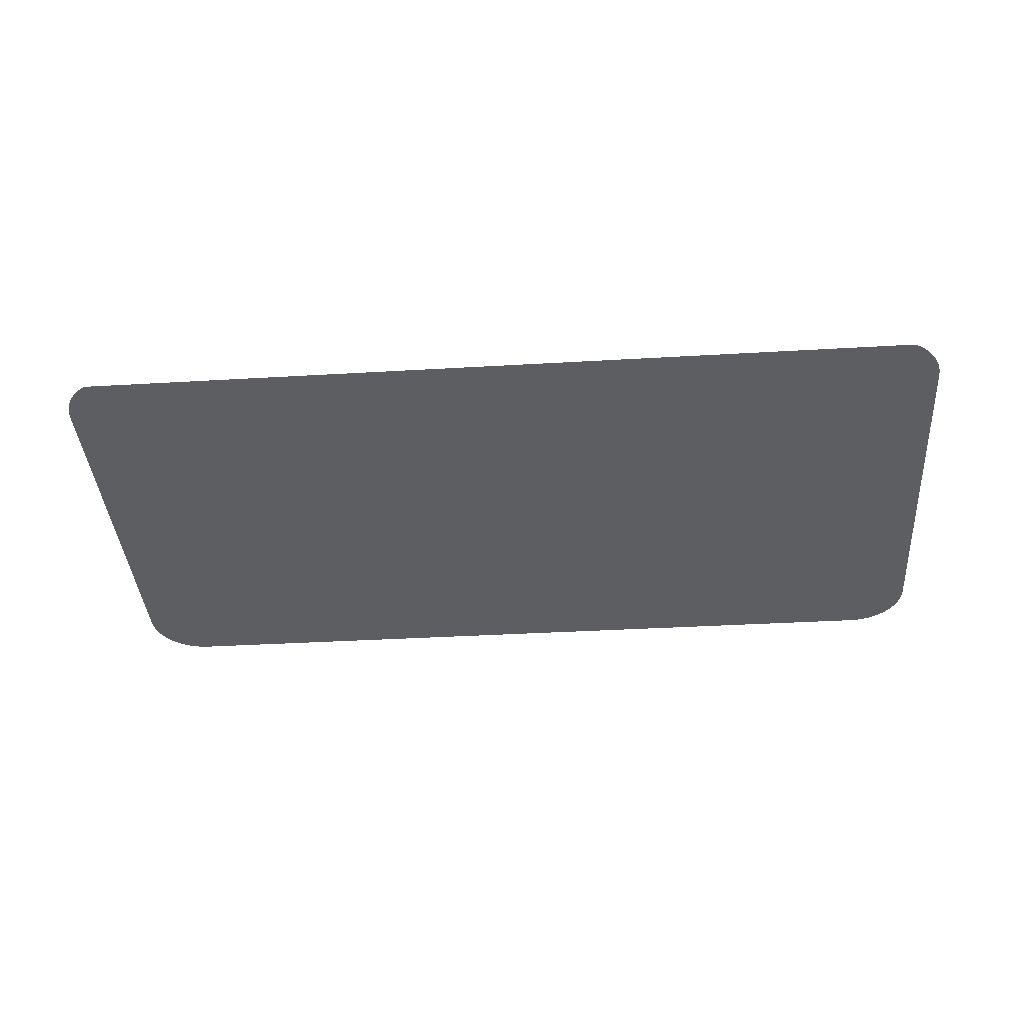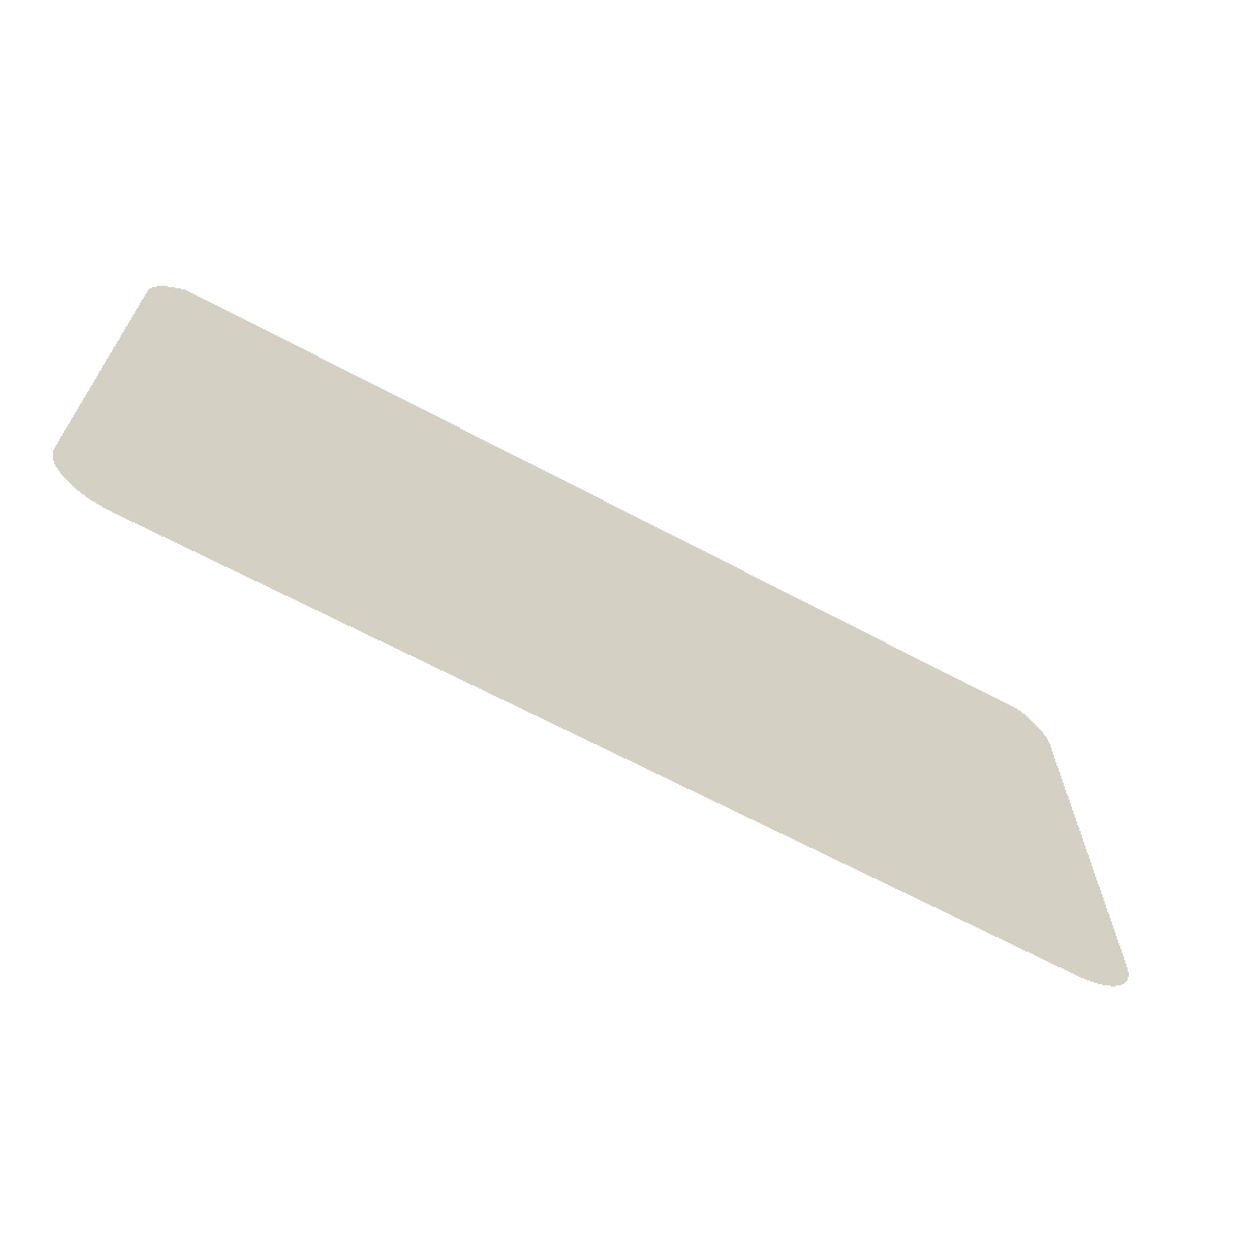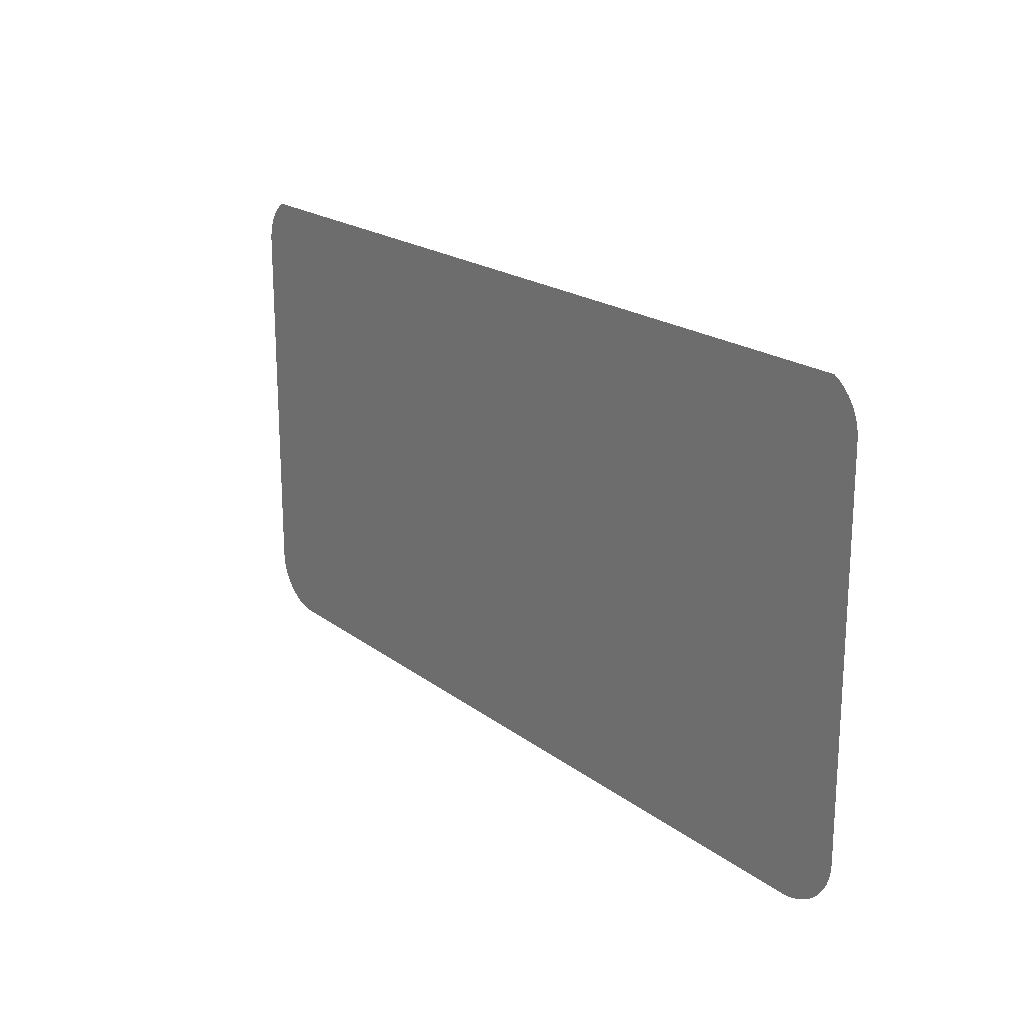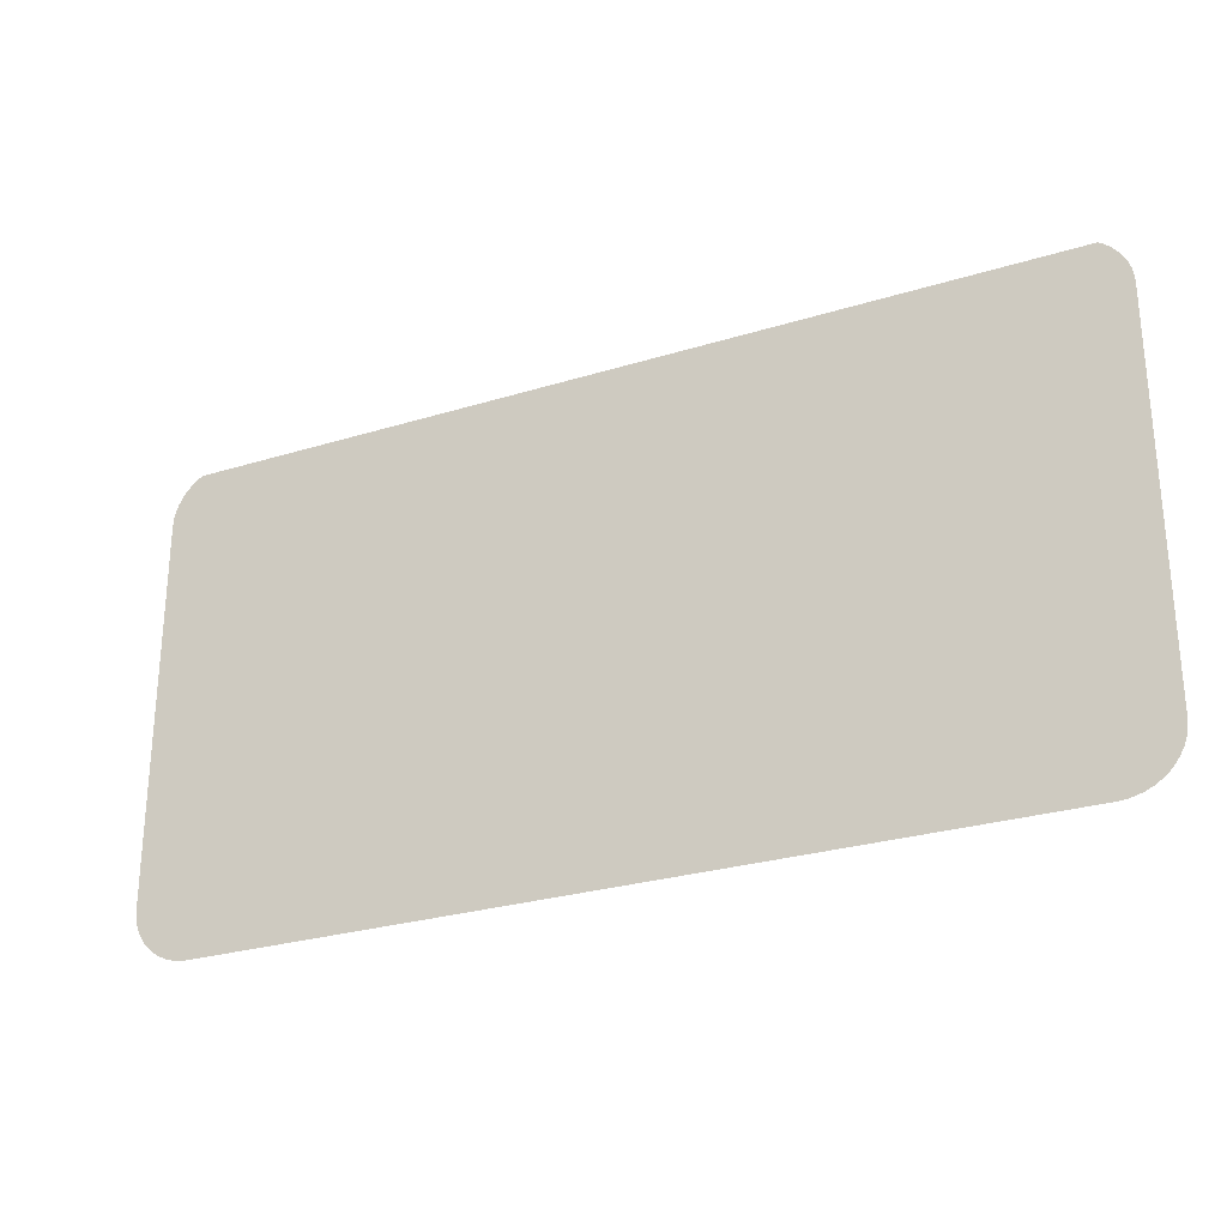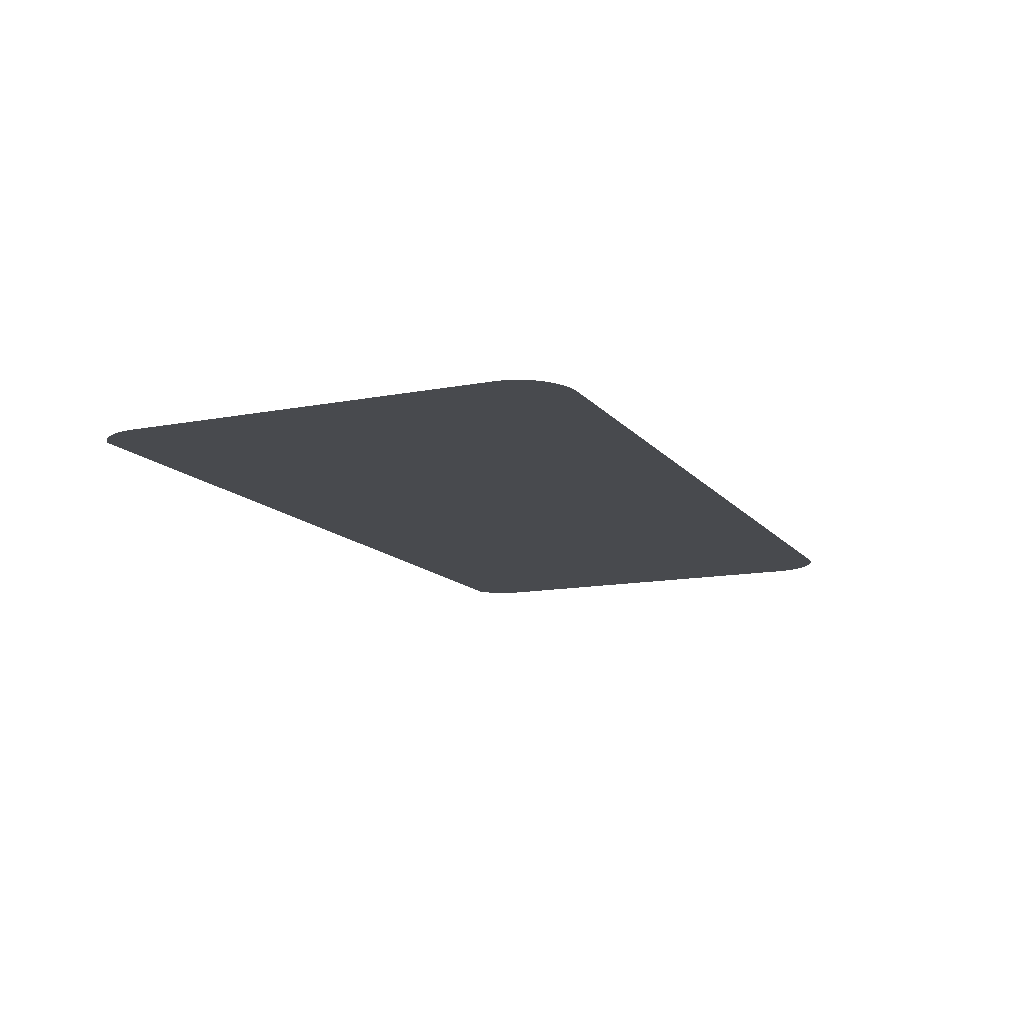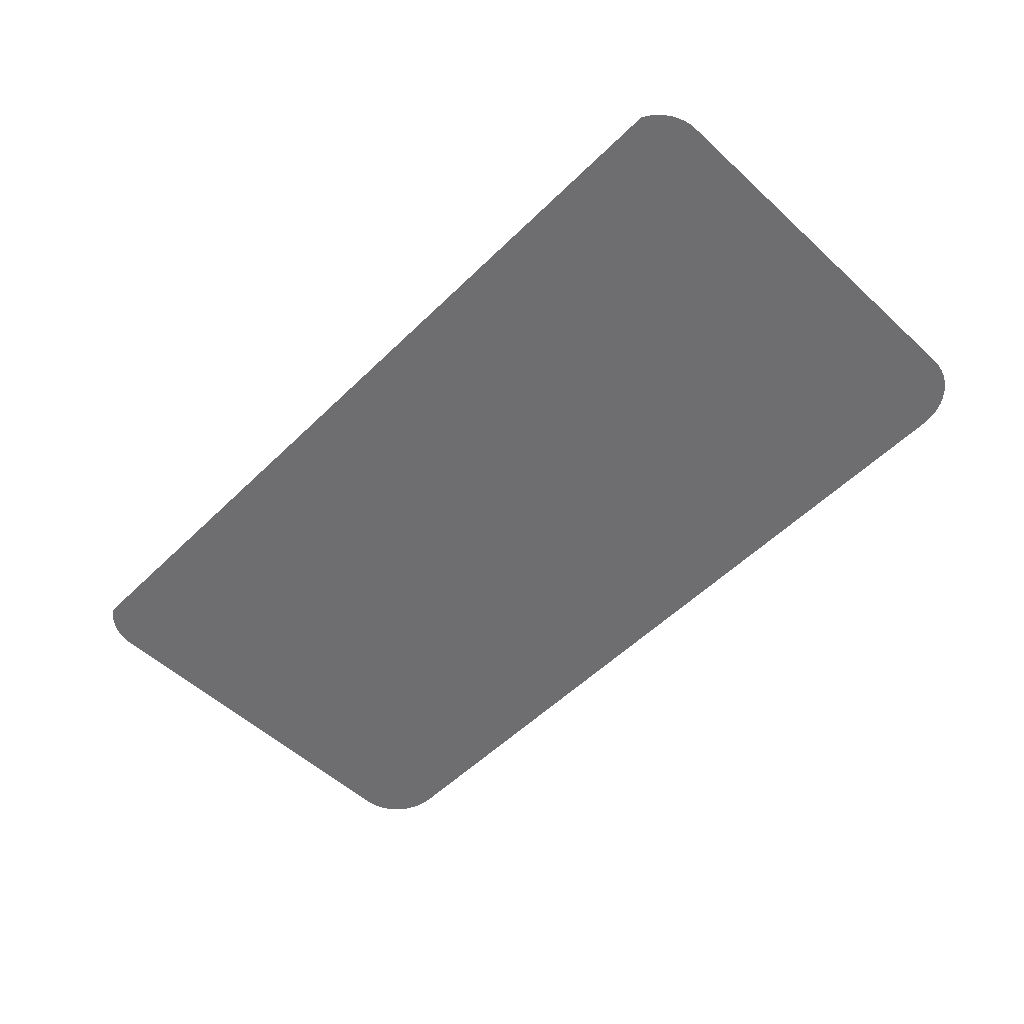
<metadata>
{"format":"obj","ext":"obj","renderer":"f3d","projection":"perspective","resolution":1024,"background":"white","views":[{"elev":-39.0,"azim":4.1,"up":"+Y"},{"elev":-65.3,"azim":151.5,"up":"+Z"},{"elev":19.9,"azim":53.6,"up":"+Z"},{"elev":-27.1,"azim":-154.3,"up":"+Z"},{"elev":-13.2,"azim":113.9,"up":"+Y"},{"elev":-54.4,"azim":45.8,"up":"+Y"}]}
</metadata>
<code>
o #ID200
v -0.1498 0.006883 -0.046
v -0.118 0.006883 -0.04602
v -0.1495 0.006883 -0.04602
v -0.1177 0.006883 -0.046
v -0.1501 0.006883 -0.04594
v -0.1174 0.006883 -0.04594
v -0.1504 0.006883 -0.04585
v -0.1171 0.006883 -0.04585
v -0.1506 0.006883 -0.04573
v -0.1168 0.006883 -0.04573
v -0.1509 0.006883 -0.04557
v -0.1166 0.006883 -0.04557
v -0.1511 0.006883 -0.04538
v -0.1163 0.006883 -0.04538
v -0.1513 0.006883 -0.04517
v -0.1161 0.006883 -0.04517
v -0.1515 0.006883 -0.04494
v -0.116 0.006883 -0.04494
v -0.1516 0.006883 -0.04468
v -0.1159 0.006883 -0.04468
v -0.1517 0.006883 -0.04441
v -0.1158 0.006883 -0.04441
v -0.1518 0.006883 -0.04414
v -0.1157 0.006883 -0.04414
v -0.1518 0.006883 -0.04385
v -0.1157 0.006883 -0.04385
v -0.1518 0.006883 -0.02893
v -0.1157 0.006883 -0.02893
v -0.1518 0.006883 -0.02865
v -0.1157 0.006883 -0.02865
v -0.1517 0.006883 -0.02837
v -0.1158 0.006883 -0.02837
v -0.1516 0.006883 -0.0281
v -0.1159 0.006883 -0.0281
v -0.1515 0.006883 -0.02785
v -0.116 0.006883 -0.02785
v -0.1513 0.006883 -0.02761
v -0.1161 0.006883 -0.02761
v -0.1511 0.006883 -0.0274
v -0.1163 0.006883 -0.0274
v -0.1509 0.006883 -0.02721
v -0.1166 0.006883 -0.02721
v -0.1507 0.006883 -0.02711
v -0.1168 0.006883 -0.02705
f 1 2 3
f 3 2 1
f 2 1 4
f 4 1 2
f 4 1 5
f 5 1 4
f 4 5 6
f 6 5 4
f 6 5 7
f 7 5 6
f 6 7 8
f 8 7 6
f 8 7 9
f 9 7 8
f 8 9 10
f 10 9 8
f 10 9 11
f 11 9 10
f 10 11 12
f 12 11 10
f 12 11 13
f 13 11 12
f 12 13 14
f 14 13 12
f 14 13 15
f 15 13 14
f 14 15 16
f 16 15 14
f 16 15 17
f 17 15 16
f 16 17 18
f 18 17 16
f 18 17 19
f 19 17 18
f 18 19 20
f 20 19 18
f 20 19 21
f 21 19 20
f 20 21 22
f 22 21 20
f 22 21 23
f 23 21 22
f 22 23 24
f 24 23 22
f 24 23 25
f 25 23 24
f 24 25 26
f 26 25 24
f 26 25 27
f 27 25 26
f 26 27 28
f 28 27 26
f 28 27 29
f 29 27 28
f 28 29 30
f 30 29 28
f 30 29 31
f 31 29 30
f 30 31 32
f 32 31 30
f 32 31 33
f 33 31 32
f 32 33 34
f 34 33 32
f 34 33 35
f 35 33 34
f 34 35 36
f 36 35 34
f 36 35 37
f 37 35 36
f 36 37 38
f 38 37 36
f 38 37 39
f 39 37 38
f 38 39 40
f 40 39 38
f 40 39 41
f 41 39 40
f 40 41 42
f 42 41 40
f 42 41 43
f 43 41 42
f 42 43 44
f 44 43 42

</code>
